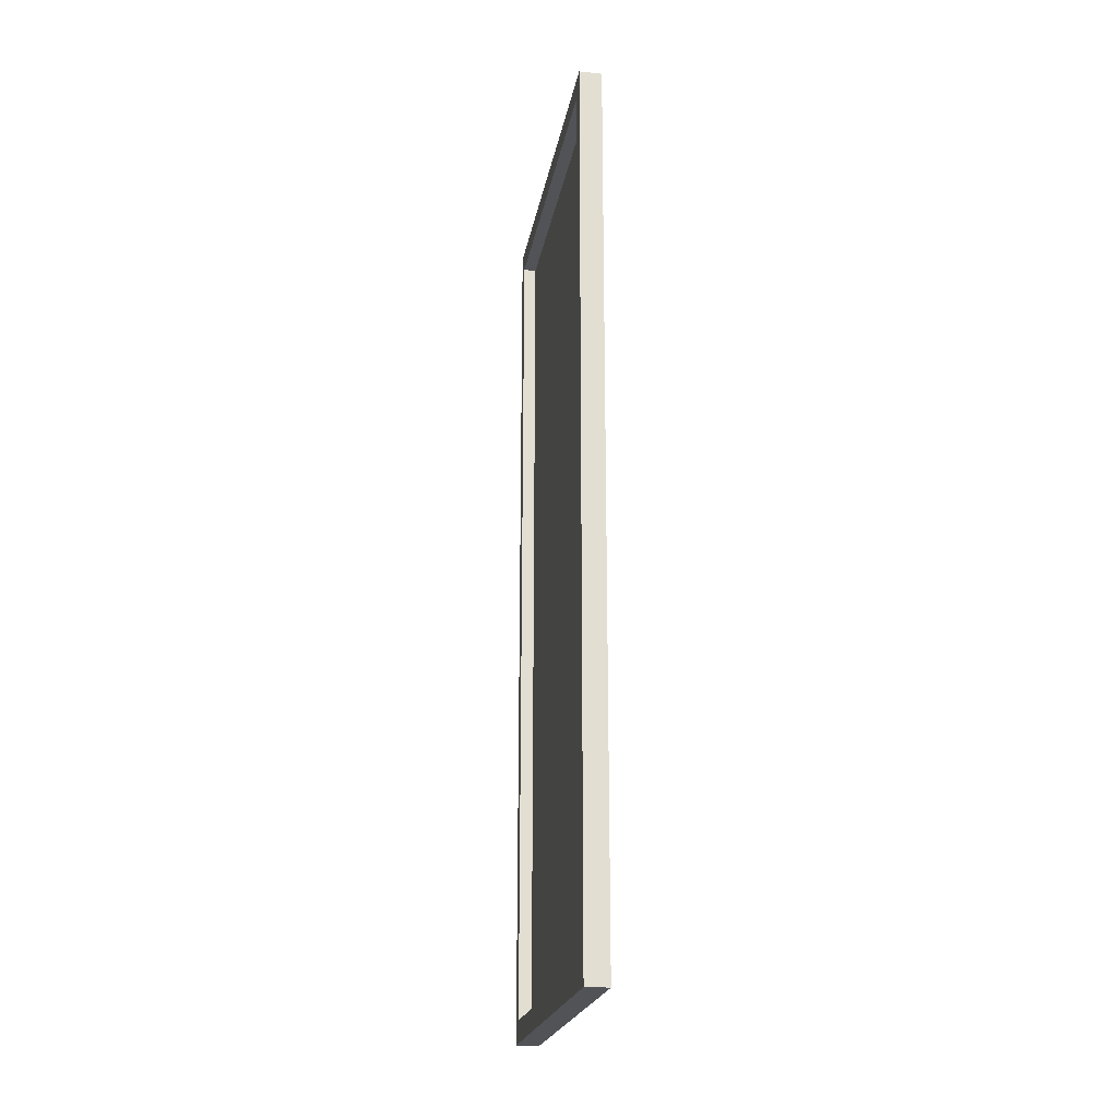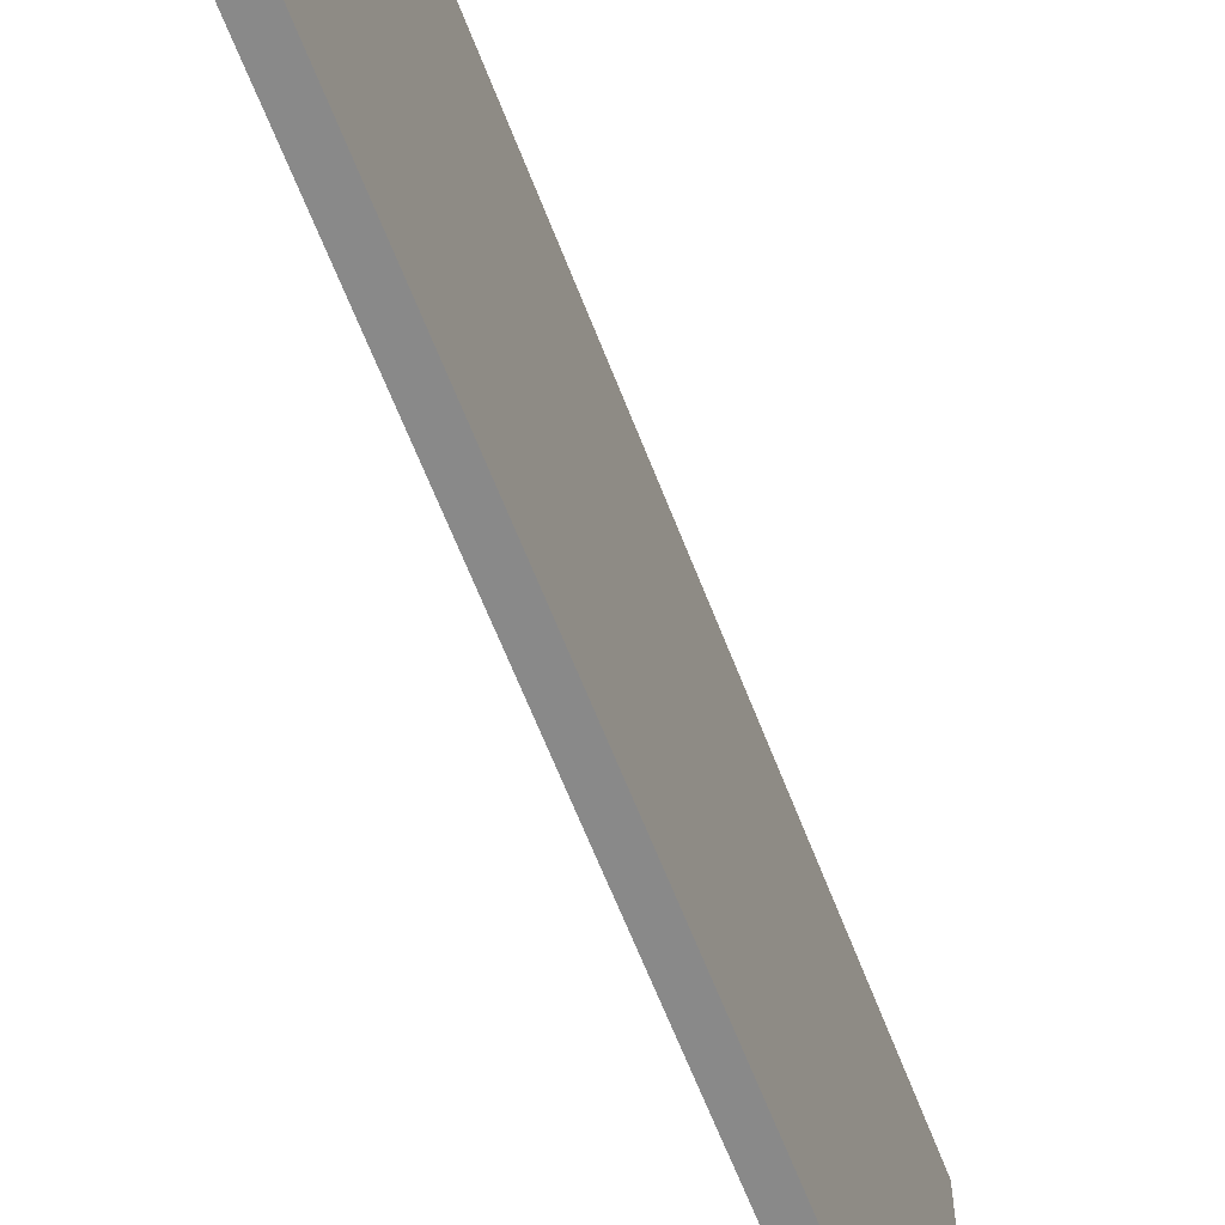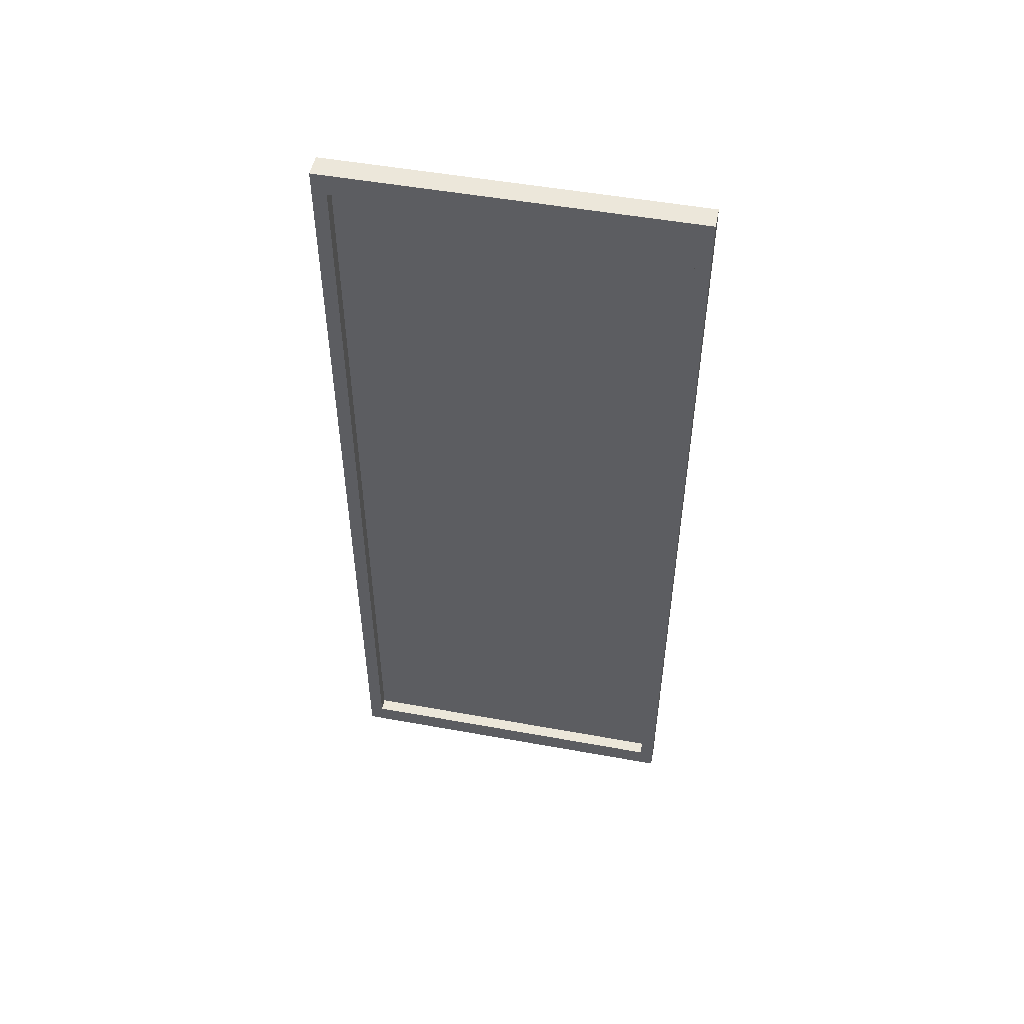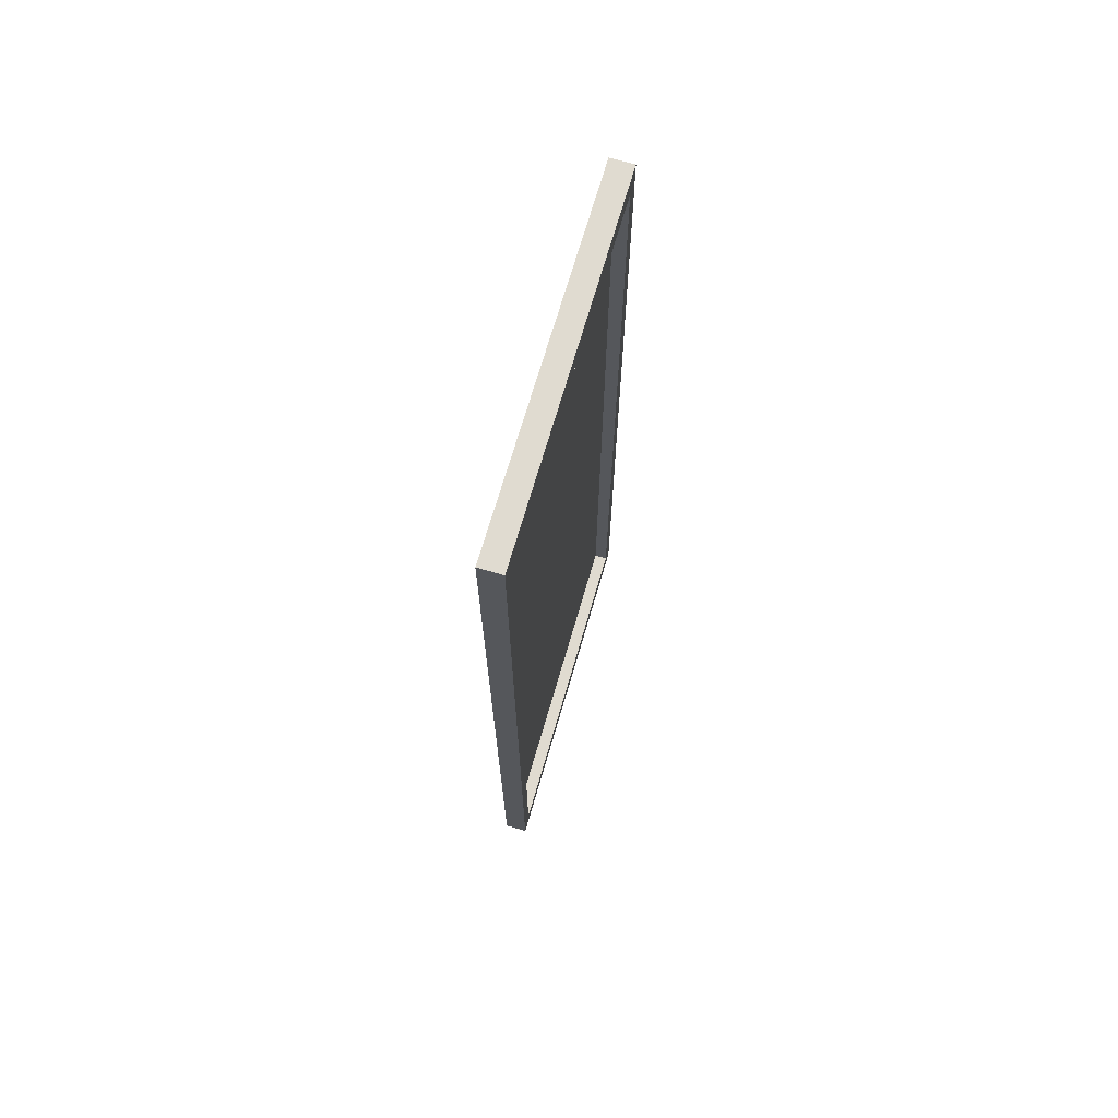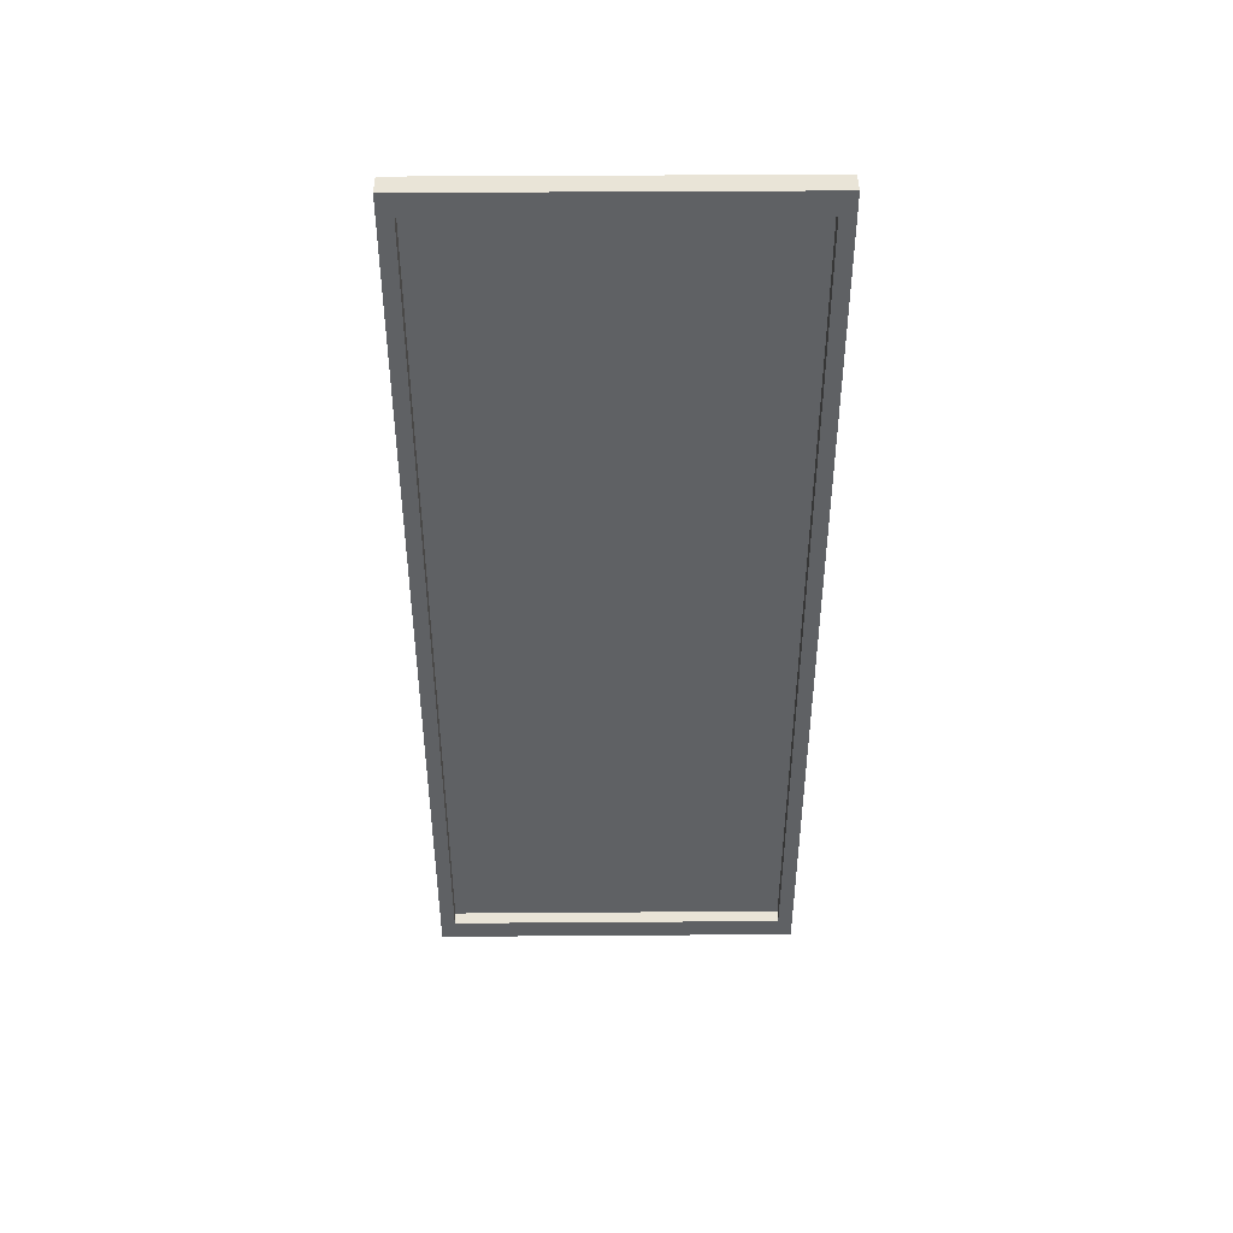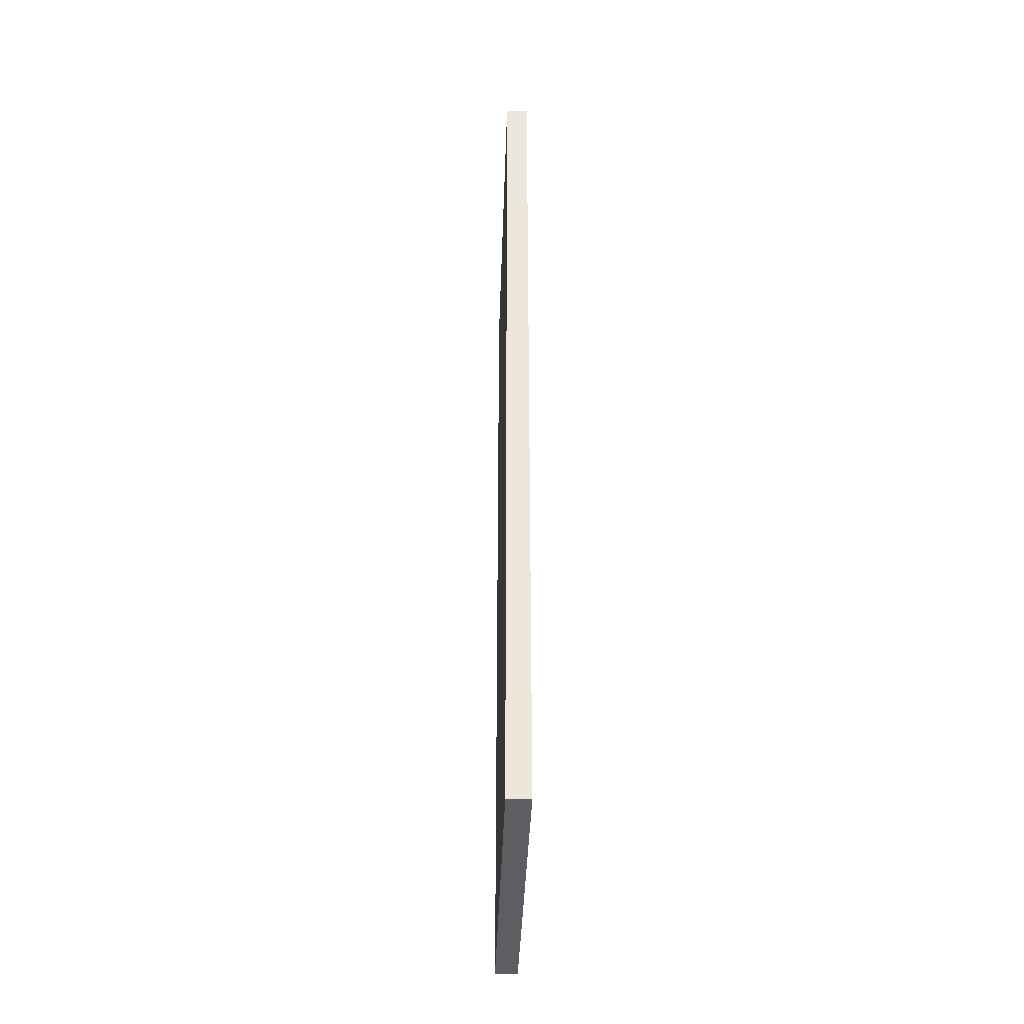
<metadata>
{"format":"obj","ext":"obj","renderer":"f3d","projection":"perspective","resolution":1024,"background":"white","views":[{"elev":-21.9,"azim":170.1,"up":"+Z"},{"elev":-63.1,"azim":-159.0,"up":"+Y"},{"elev":50.9,"azim":101.2,"up":"+Z"},{"elev":69.8,"azim":16.2,"up":"+Z"},{"elev":43.5,"azim":89.5,"up":"+Z"},{"elev":-38.0,"azim":-1.8,"up":"+Z"}]}
</metadata>
<code>
o painting_1.001_Cube.024
v 3.4e-05 0.0219 -0.805
v 3.4e-05 0.574 -0.805
v 0.03466 0.04359 -0.7713
v 0.03466 0.5523 -0.7713
v 3.4e-05 0.0219 0.5557
v 3.4e-05 0.574 0.5557
v 0.03466 0.04359 0.5219
v 0.03466 0.5523 0.5219
v 0.03466 0.574 -0.805
v 0.03466 0.0219 -0.805
v 0.03466 0.0219 0.5557
v 0.03466 0.574 0.5557
v 0.01493 0.5523 -0.7713
v 0.01493 0.04359 -0.7713
v 0.01493 0.04359 0.5219
v 0.01493 0.5523 0.5219
f 1 2 9 10
f 8 7 15 16
f 11 12 6 5
f 5 6 2 1
f 10 11 5 1
f 12 9 2 6
f 4 3 10 9
f 3 7 11 10
f 8 4 9 12
f 7 8 12 11
f 7 3 14 15
f 4 8 16 13
f 3 4 13 14
f 14 13 16 15

</code>
